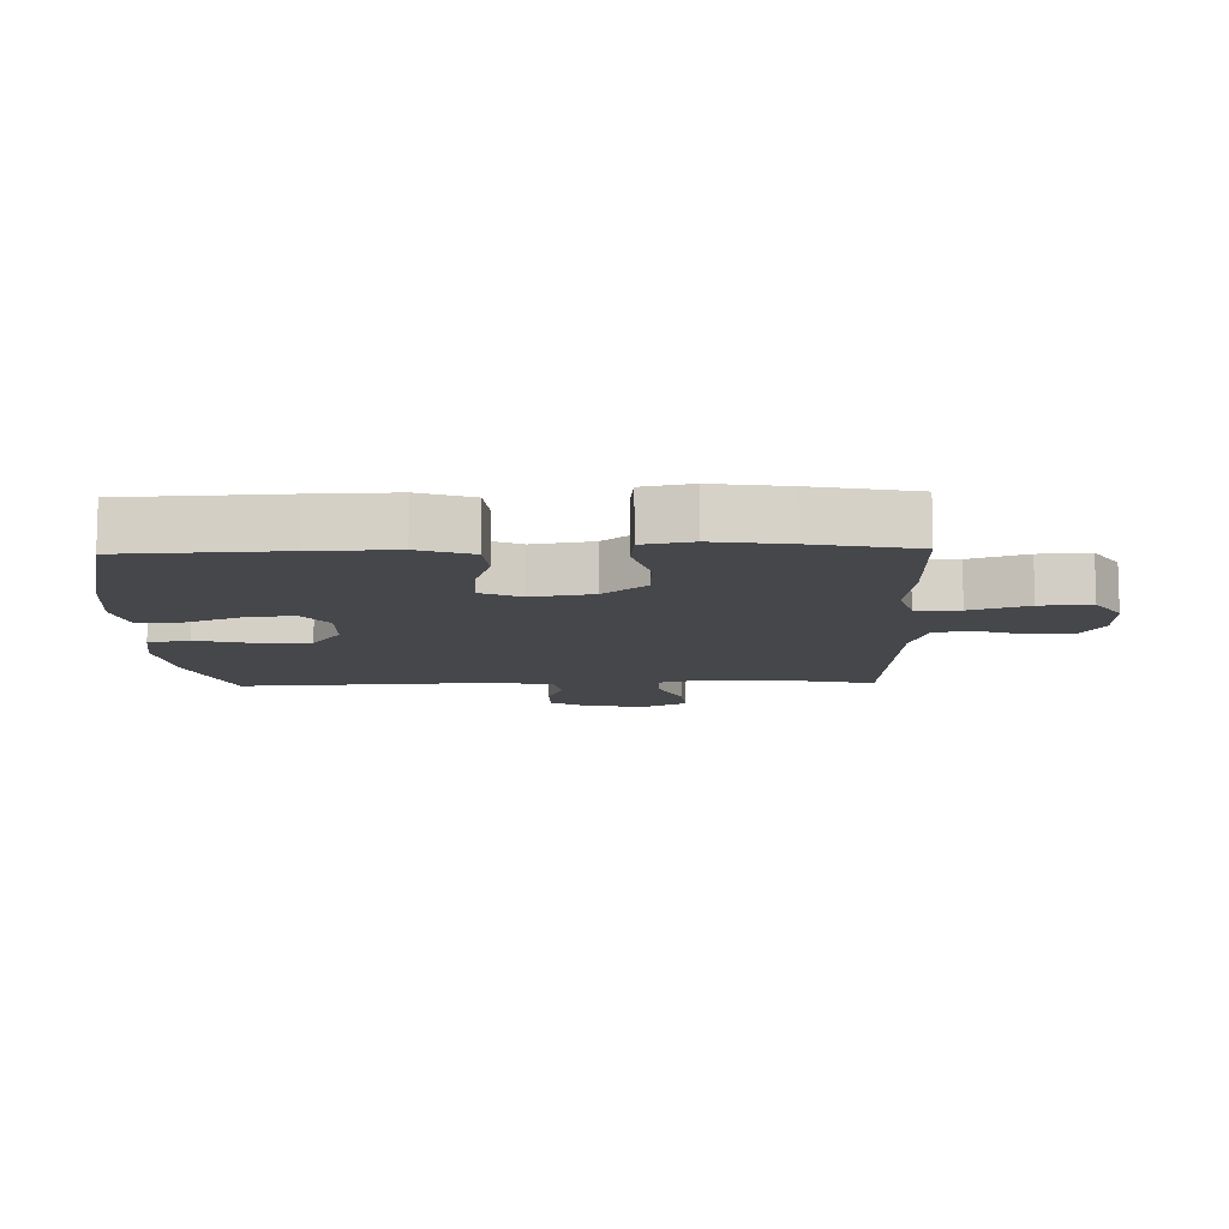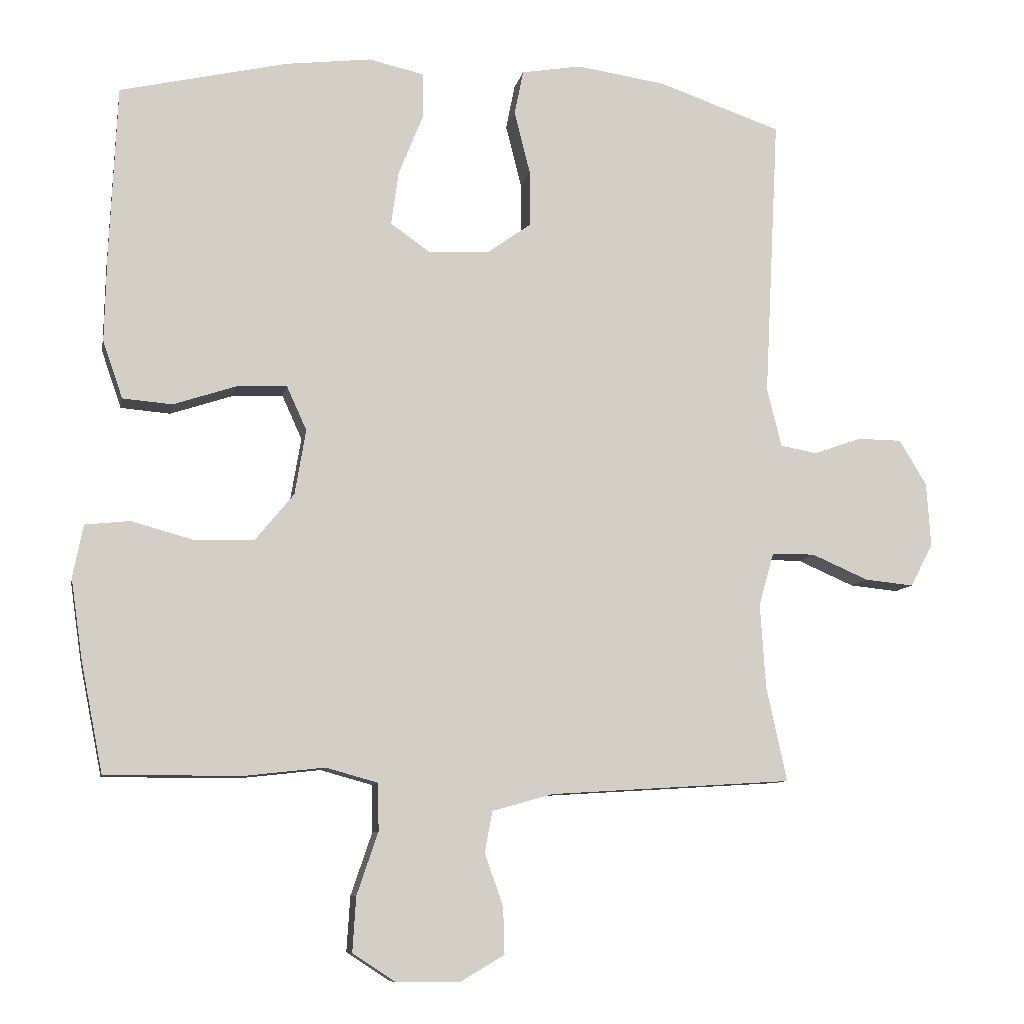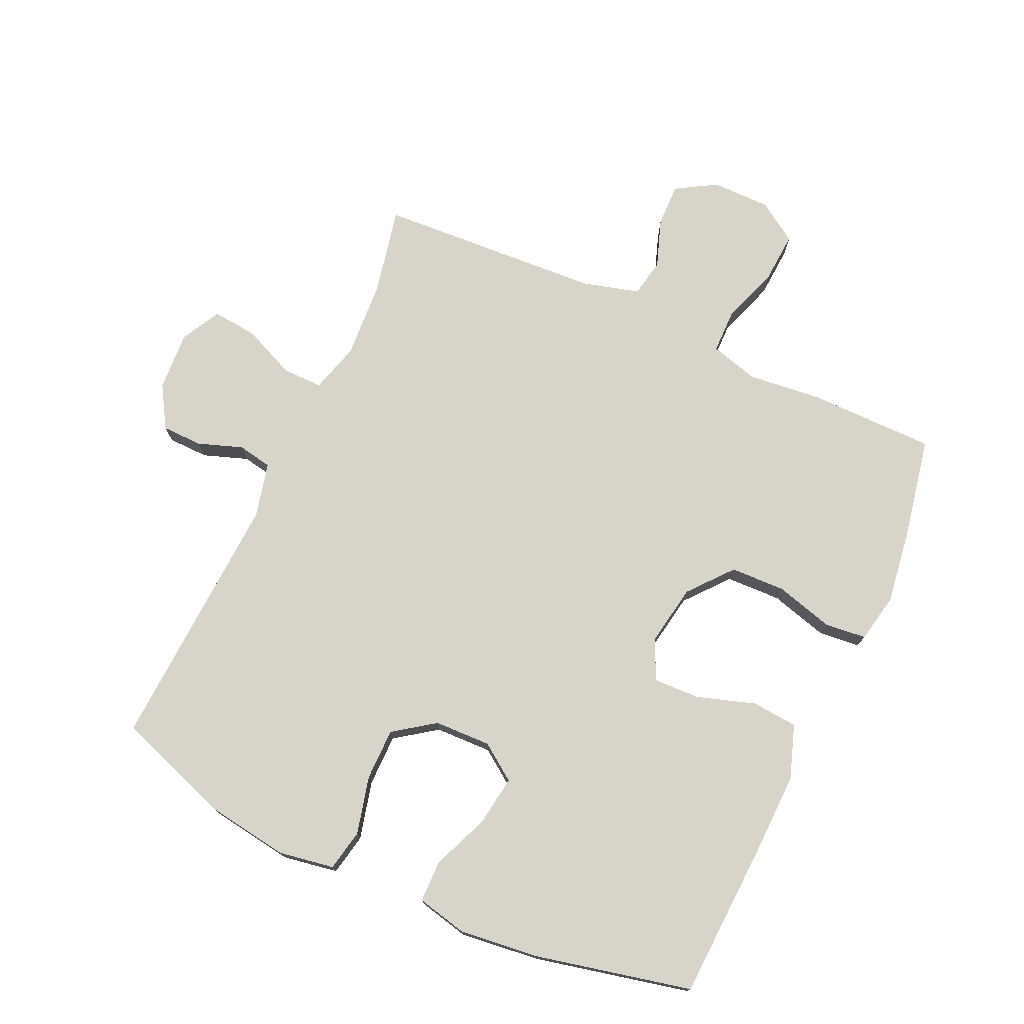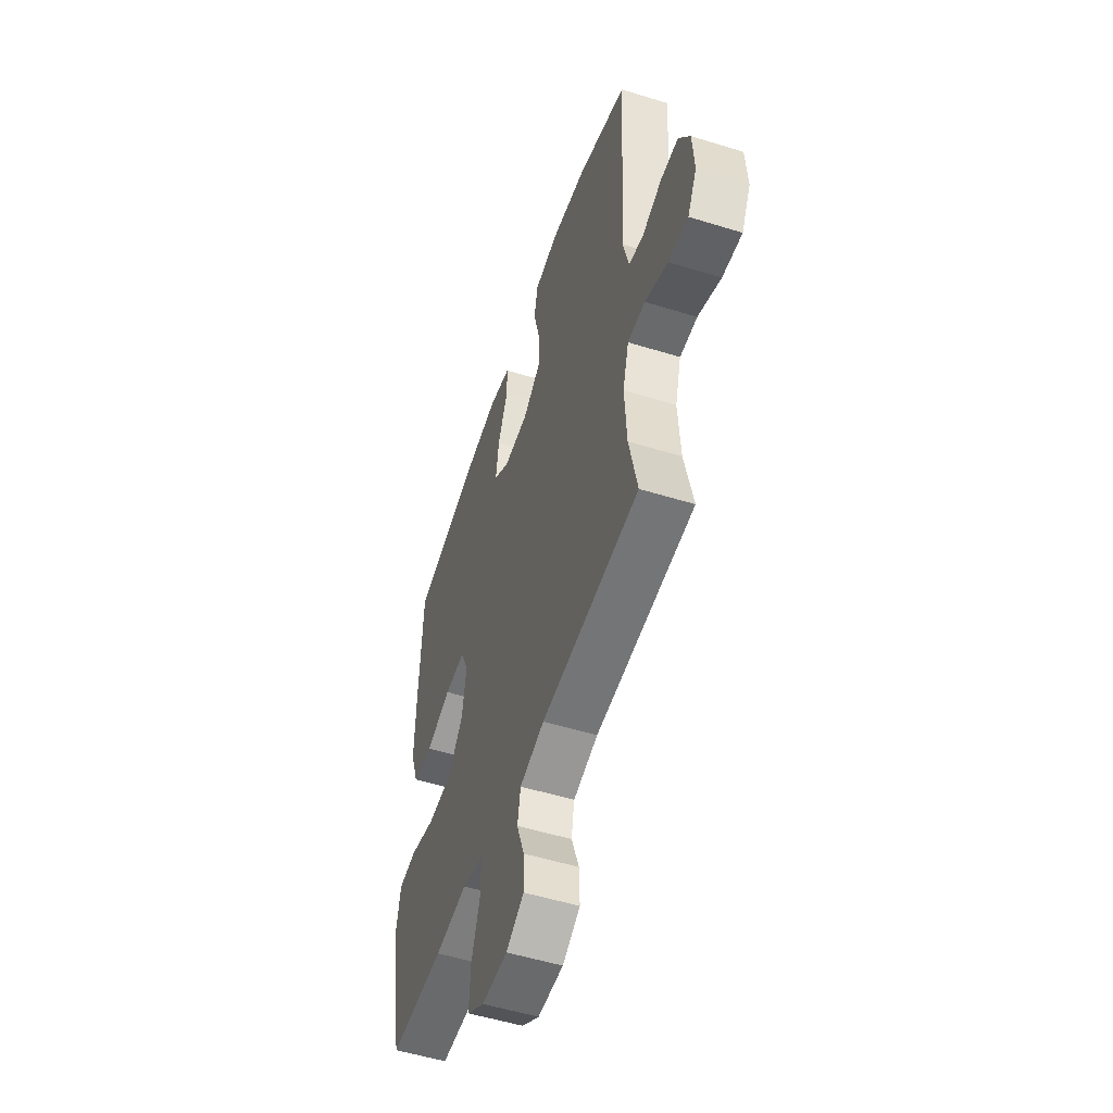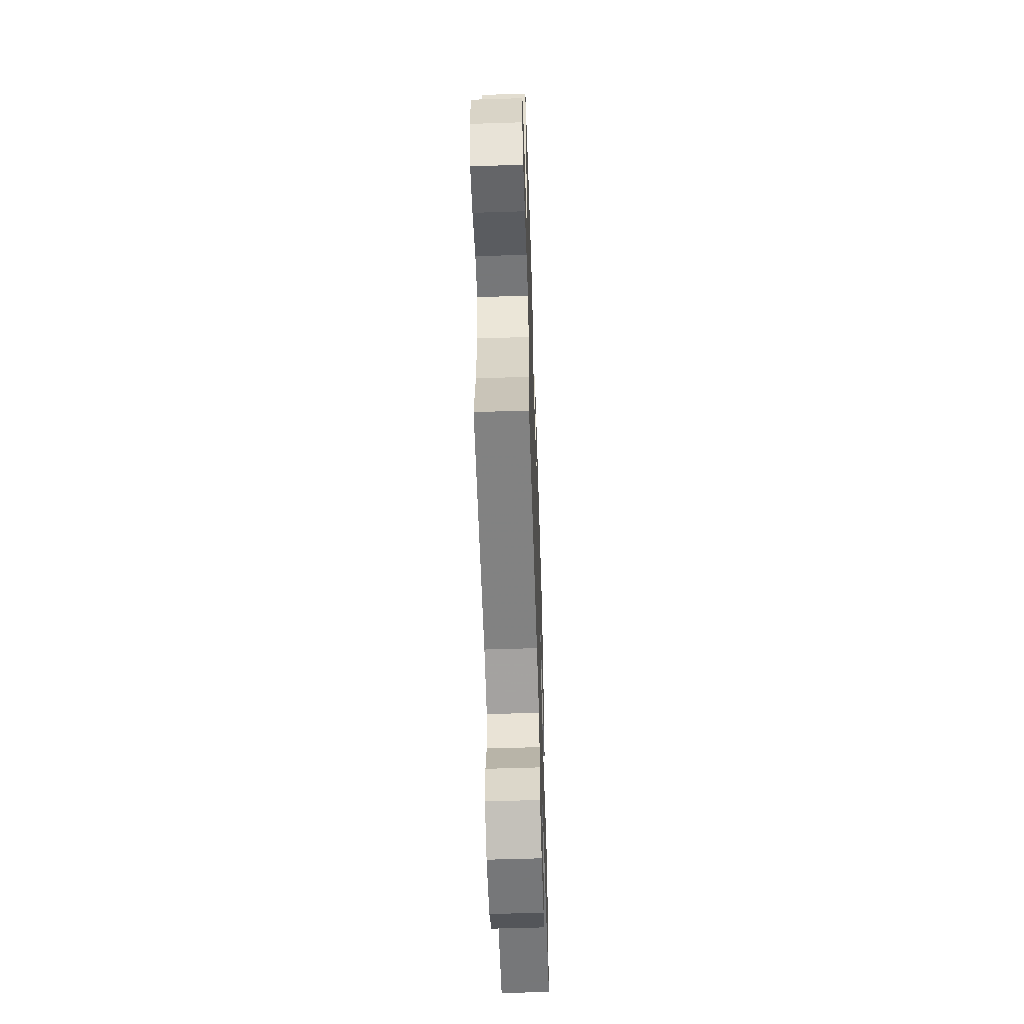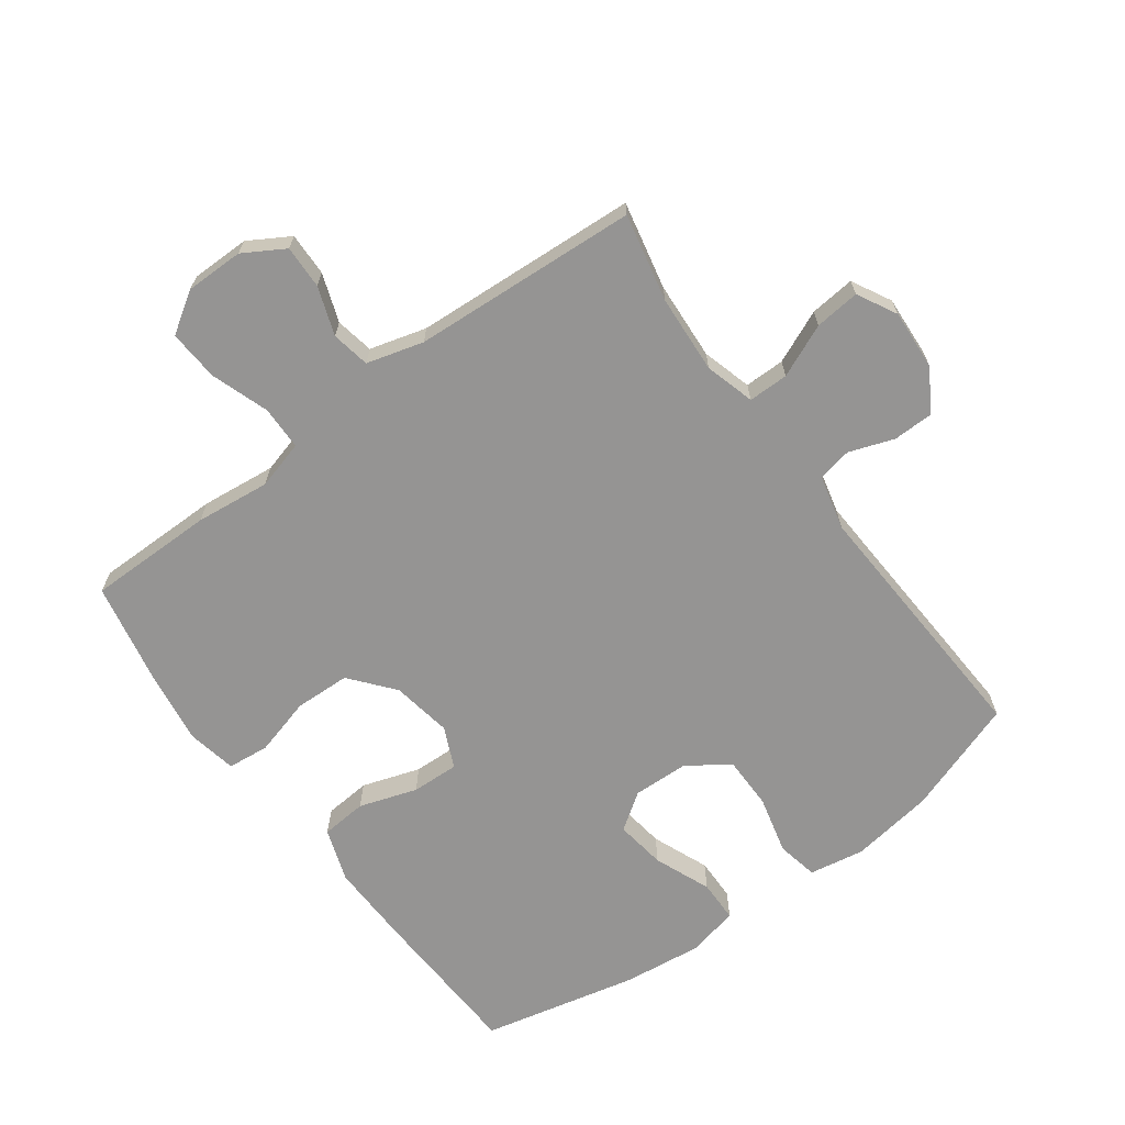
<metadata>
{"format":"obj","ext":"obj","renderer":"f3d","projection":"perspective","resolution":1024,"background":"white","views":[{"elev":-10.7,"azim":91.7,"up":"+Y"},{"elev":-9.0,"azim":169.3,"up":"+Z"},{"elev":75.1,"azim":24.8,"up":"+Y"},{"elev":-52.9,"azim":-108.4,"up":"+Z"},{"elev":-57.1,"azim":-88.1,"up":"+Z"},{"elev":-67.2,"azim":-143.6,"up":"+Y"}]}
</metadata>
<code>
v -0.5 0.07 0.5
v -0.32 0.07 0.562
v -0.19 0.07 0.581
v -0.103 0.07 0.566
v -0.09 0.07 0.501
v -0.113 0.07 0.41
v -0.113 0.07 0.328
v -0.049 0.07 0.282
v 0.04 0.07 0.279
v 0.097 0.07 0.319
v 0.086 0.07 0.398
v 0.05 0.07 0.487
v 0.051 0.07 0.553
v 0.131 0.07 0.571
v 0.256 0.07 0.556
v 0.5 0.07 0.5
v 0.511 0.07 0.252
v 0.514 0.07 0.123
v 0.485 0.07 0.039
v 0.413 0.07 0.033
v 0.322 0.07 0.063
v 0.248 0.07 0.066
v 0.219 0.07 0.002
v 0.235 0.07 -0.093
v 0.291 0.07 -0.161
v 0.378 0.07 -0.164
v 0.469 0.07 -0.139
v 0.534 0.07 -0.146
v 0.549 0.07 -0.223
v 0.532 0.07 -0.34
v 0.5 0.07 -0.5
v 0.302 0.07 -0.5
v 0.185 0.07 -0.487
v 0.109 0.07 -0.508
v 0.108 0.07 -0.577
v 0.139 0.07 -0.668
v 0.144 0.07 -0.748
v 0.081 0.07 -0.789
v -0.011 0.07 -0.789
v -0.075 0.07 -0.751
v -0.073 0.07 -0.683
v -0.046 0.07 -0.607
v -0.057 0.07 -0.547
v -0.146 0.07 -0.522
v -0.5 0.07 -0.5
v -0.47 0.07 -0.362
v -0.462 0.07 -0.239
v -0.484 0.07 -0.161
v -0.547 0.07 -0.161
v -0.63 0.07 -0.197
v -0.701 0.07 -0.204
v -0.734 0.07 -0.142
v -0.728 0.07 -0.048
v -0.688 0.07 0.018
v -0.624 0.07 0.019
v -0.554 0.07 -0.006
v -0.5 0.07 0.004
v -0.479 0.07 0.09
v -0.5 0 0.5
v -0.32 0 0.562
v -0.19 0 0.581
v -0.103 0 0.566
v -0.09 0 0.501
v -0.113 0 0.41
v -0.113 0 0.328
v -0.049 0 0.282
v 0.04 0 0.279
v 0.097 0 0.319
v 0.086 0 0.398
v 0.05 0 0.487
v 0.051 0 0.553
v 0.131 0 0.571
v 0.256 0 0.556
v 0.5 0 0.5
v 0.511 0 0.252
v 0.514 0 0.123
v 0.485 0 0.039
v 0.413 0 0.033
v 0.322 0 0.063
v 0.248 0 0.066
v 0.219 0 0.002
v 0.235 0 -0.093
v 0.291 0 -0.161
v 0.378 0 -0.164
v 0.469 0 -0.139
v 0.534 0 -0.146
v 0.549 0 -0.223
v 0.532 0 -0.34
v 0.5 0 -0.5
v 0.302 0 -0.5
v 0.185 0 -0.487
v 0.109 0 -0.508
v 0.108 0 -0.577
v 0.139 0 -0.668
v 0.144 0 -0.748
v 0.081 0 -0.789
v -0.011 0 -0.789
v -0.075 0 -0.751
v -0.073 0 -0.683
v -0.046 0 -0.607
v -0.057 0 -0.547
v -0.146 0 -0.522
v -0.5 0 -0.5
v -0.47 0 -0.362
v -0.462 0 -0.239
v -0.484 0 -0.161
v -0.547 0 -0.161
v -0.63 0 -0.197
v -0.701 0 -0.204
v -0.734 0 -0.142
v -0.728 0 -0.048
v -0.688 0 0.018
v -0.624 0 0.019
v -0.554 0 -0.006
v -0.5 0 0.004
v -0.479 0 0.09
f 54 55 56
f 53 54 56
f 52 53 56
f 51 52 56
f 50 51 56
f 49 50 56
f 48 49 56 57
f 47 48 57 58
f 44 45 46
f 43 44 46 47
f 40 41 42
f 39 40 42
f 38 39 42
f 37 38 42
f 36 37 42
f 35 36 42
f 34 35 42 43
f 58 1 2
f 47 58 2
f 43 47 2
f 34 43 2
f 33 34 2
f 31 32 33
f 30 31 33
f 29 30 33
f 28 29 33
f 27 28 33
f 26 27 33
f 19 20 21
f 18 19 21
f 17 18 21
f 16 17 21
f 15 16 21
f 14 15 21
f 13 14 21
f 12 13 21
f 11 12 21
f 10 11 21 22
f 9 10 22 23
f 4 5 6
f 3 4 6
f 2 3 6
f 2 6 7
f 33 2 7
f 25 26 33
f 24 25 33 7
f 8 9 23 24
f 7 8 24
f 114 113 112
f 114 112 111
f 114 111 110
f 114 110 109
f 114 109 108
f 114 108 107
f 115 114 107 106
f 116 115 106 105
f 104 103 102
f 105 104 102 101
f 100 99 98
f 100 98 97
f 100 97 96
f 100 96 95
f 100 95 94
f 100 94 93
f 101 100 93 92
f 60 59 116
f 60 116 105
f 60 105 101
f 60 101 92
f 60 92 91
f 91 90 89
f 91 89 88
f 91 88 87
f 91 87 86
f 91 86 85
f 91 85 84
f 79 78 77
f 79 77 76
f 79 76 75
f 79 75 74
f 79 74 73
f 79 73 72
f 79 72 71
f 79 71 70
f 79 70 69
f 80 79 69 68
f 81 80 68 67
f 64 63 62
f 64 62 61
f 64 61 60
f 65 64 60
f 65 60 91
f 91 84 83
f 65 91 83 82
f 82 81 67 66
f 82 66 65
f 1 59 60 2
f 2 60 61 3
f 3 61 62 4
f 4 62 63 5
f 5 63 64 6
f 6 64 65 7
f 7 65 66 8
f 8 66 67 9
f 9 67 68 10
f 10 68 69 11
f 11 69 70 12
f 12 70 71 13
f 13 71 72 14
f 14 72 73 15
f 15 73 74 16
f 16 74 75 17
f 17 75 76 18
f 18 76 77 19
f 19 77 78 20
f 20 78 79 21
f 21 79 80 22
f 22 80 81 23
f 23 81 82 24
f 24 82 83 25
f 25 83 84 26
f 26 84 85 27
f 27 85 86 28
f 28 86 87 29
f 29 87 88 30
f 30 88 89 31
f 31 89 90 32
f 32 90 91 33
f 33 91 92 34
f 34 92 93 35
f 35 93 94 36
f 36 94 95 37
f 37 95 96 38
f 38 96 97 39
f 39 97 98 40
f 40 98 99 41
f 41 99 100 42
f 42 100 101 43
f 43 101 102 44
f 44 102 103 45
f 45 103 104 46
f 46 104 105 47
f 47 105 106 48
f 48 106 107 49
f 49 107 108 50
f 50 108 109 51
f 51 109 110 52
f 52 110 111 53
f 53 111 112 54
f 54 112 113 55
f 55 113 114 56
f 56 114 115 57
f 57 115 116 58
f 58 116 59 1

</code>
